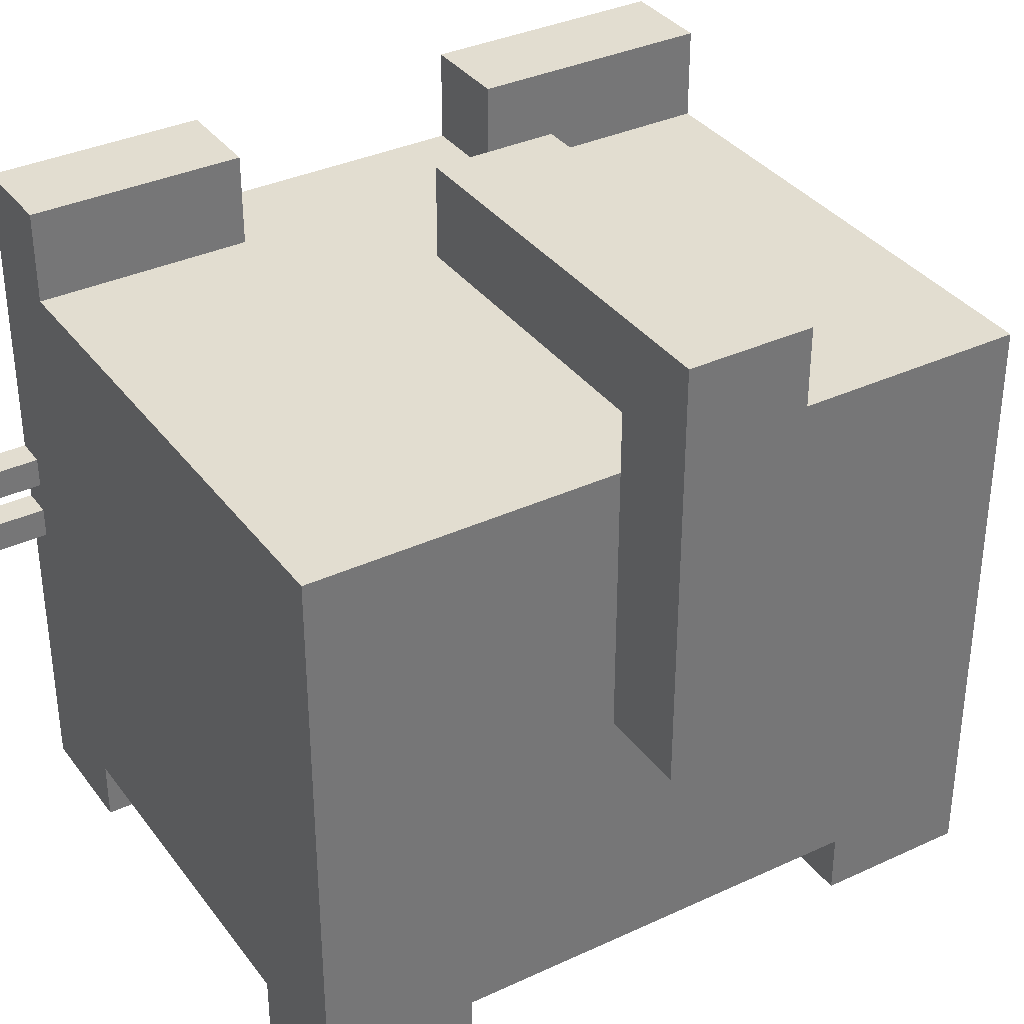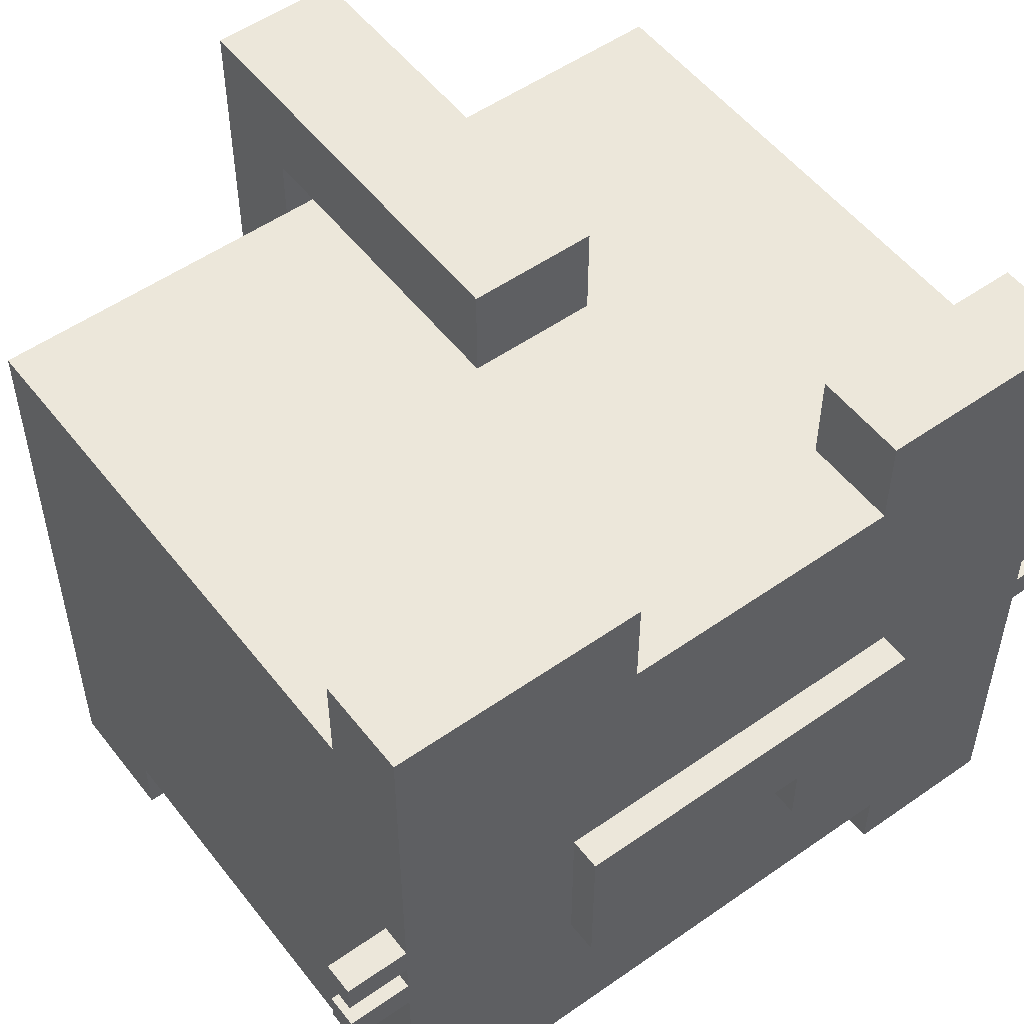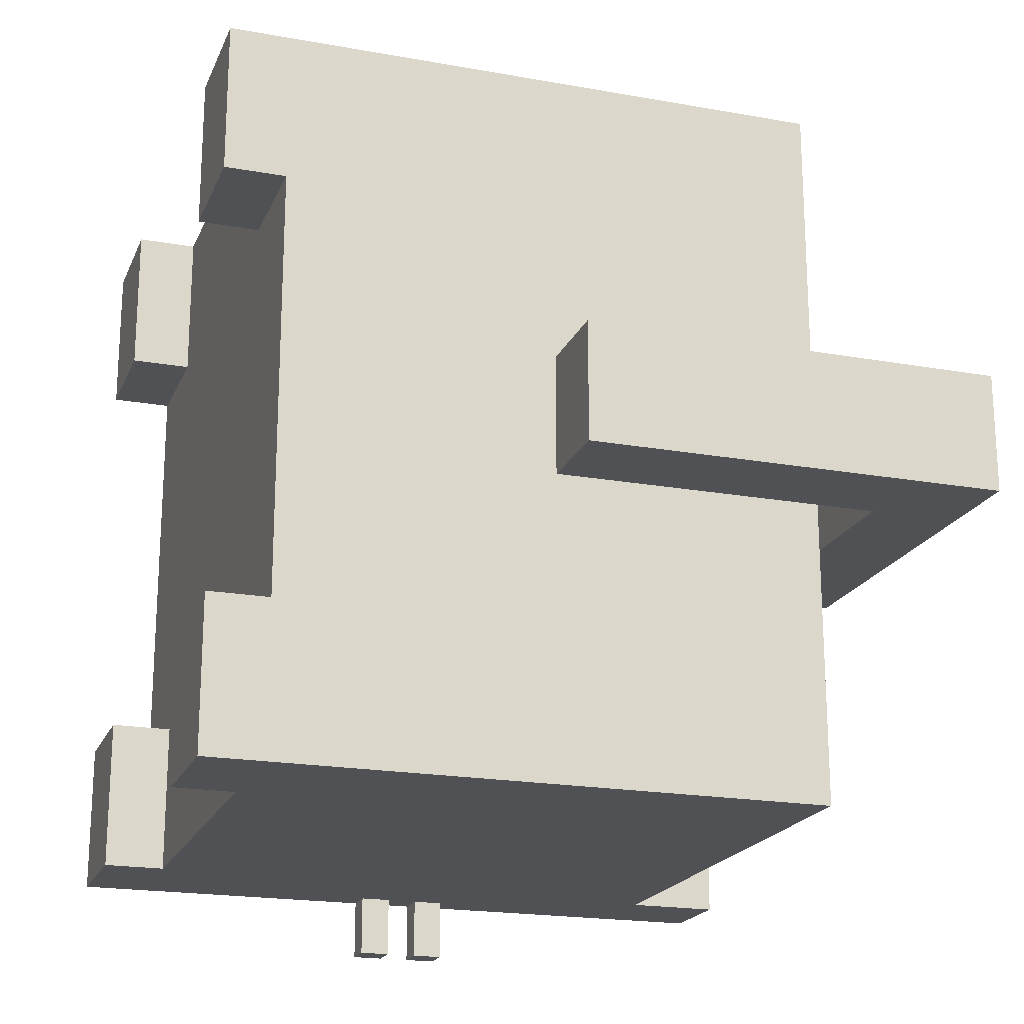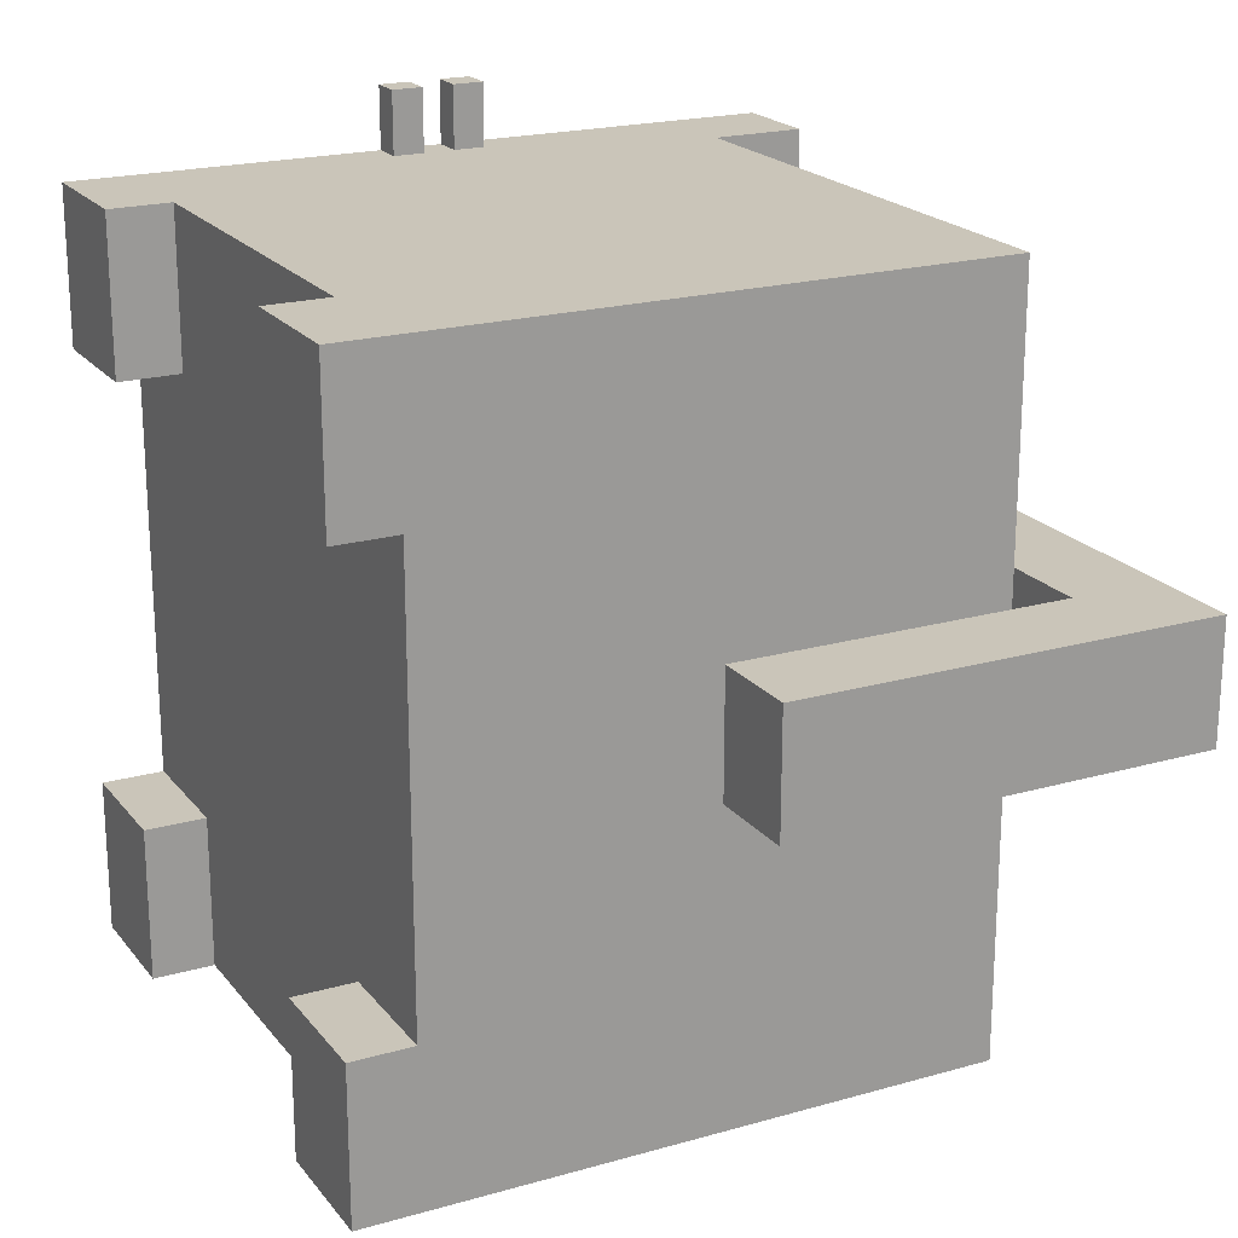
<metadata>
{"format":"obj","ext":"obj","renderer":"f3d","projection":"perspective","resolution":1024,"background":"white","views":[{"elev":35.3,"azim":58.4,"up":"+Y"},{"elev":53.0,"azim":-126.9,"up":"+Y"},{"elev":-20.0,"azim":71.7,"up":"+Z"},{"elev":20.6,"azim":62.8,"up":"+Z"}]}
</metadata>
<code>
o
v -13.8 0.8 0.6
v -13.8 0.8 0.2
v -13.8 0.8 -0.2
v -13.8 0.8 -0.6
v -13.8 1 0.2
v -13.8 1 -0.2
v -13.8 1.2 0.2
v -13.8 1.2 -0.2
v -13.8 1.3 0.6
v -13.8 1.3 0.2
v -13.8 1.3 -0.2
v -13.8 1.3 -0.6
v -13.7 0 1.2
v -13.7 0 0.7
v -13.7 0 -0.7
v -13.7 0 -1.2
v -13.7 0.2 1.2
v -13.7 0.2 0.7
v -13.7 0.2 -0.7
v -13.7 0.2 -1.2
v -13.7 0.5 0.7
v -13.7 0.5 -0.7
v -13.7 0.8 0.6
v -13.7 0.8 0.2
v -13.7 0.8 -0.2
v -13.7 0.8 -0.6
v -13.7 1 1.4
v -13.7 1 1.2
v -13.7 1 0.2
v -13.7 1 -0.2
v -13.7 1 -1.2
v -13.7 1 -1.4
v -13.7 1.1 1.4
v -13.7 1.1 1.2
v -13.7 1.1 -1.2
v -13.7 1.1 -1.4
v -13.7 1.2 1.4
v -13.7 1.2 1.2
v -13.7 1.2 -1.2
v -13.7 1.2 -1.4
v -13.7 1.3 1.4
v -13.7 1.3 1.2
v -13.7 1.3 0.9
v -13.7 1.3 0.6
v -13.7 1.3 0.4
v -13.7 1.3 0.2
v -13.7 1.3 -0.2
v -13.7 1.3 -0.4
v -13.7 1.3 -0.6
v -13.7 1.3 -0.9
v -13.7 1.3 -1.2
v -13.7 1.3 -1.4
v -13.7 1.4 0.9
v -13.7 1.4 0.5
v -13.7 1.4 -0.4
v -13.7 1.4 -0.8
v -13.7 1.7 0.9
v -13.7 1.7 0.8
v -13.7 1.7 -0.4
v -13.7 1.7 -0.5
v -13.7 1.8 0.9
v -13.7 1.8 0.8
v -13.7 1.8 0.5
v -13.7 1.8 0.4
v -13.7 1.8 -0.4
v -13.7 1.8 -0.5
v -13.7 1.8 -0.8
v -13.7 1.8 -0.9
v -13.7 2 1
v -13.7 2 0.6
v -13.7 2 0.5
v -13.7 2 -0.4
v -13.7 2 -0.6
v -13.7 2 -1
v -13.7 2.2 1
v -13.7 2.2 0.6
v -13.7 2.2 -0.6
v -13.7 2.2 -1
v -13.7 2.3 1.2
v -13.7 2.3 0.5
v -13.7 2.3 -0.4
v -13.7 2.3 -1.2
v -12.7 2.2 0.2
v -12.7 2.2 -0.2
v -12.7 2.5 0.2
v -12.7 2.5 -0.2
v -12.1 0 1.2
v -12.1 0 0.7
v -12.1 0 -0.7
v -12.1 0 -1.2
v -12.1 0.2 1.2
v -12.1 0.2 1.1
v -12.1 0.2 0.7
v -12.1 0.2 -0.7
v -12.1 0.2 -1.1
v -12.1 0.2 -1.2
v -11.7 2 0.2
v -11.7 2 -0.2
v -11.7 2.2 0.2
v -11.7 2.2 -0.2
v -13.6 1 1.4
v -13.6 1 1.2
v -13.6 1 -1.2
v -13.6 1 -1.4
v -13.6 1.1 1.4
v -13.6 1.1 1.2
v -13.6 1.1 -1.2
v -13.6 1.1 -1.4
v -13.6 1.2 1.4
v -13.6 1.2 1.2
v -13.6 1.2 -1.2
v -13.6 1.2 -1.4
v -13.6 1.3 1.4
v -13.6 1.3 1.2
v -13.6 1.3 -1.2
v -13.6 1.3 -1.4
v -13.4 2 1.2
v -13.4 2 0.5
v -13.4 2 -0.4
v -13.4 2 -1.2
v -13.4 2.3 1.2
v -13.4 2.3 0.5
v -13.4 2.3 -0.4
v -13.4 2.3 -1.2
v -13.3 0 1.2
v -13.3 0 0.7
v -13.3 0 -0.7
v -13.3 0 -1.2
v -13.3 0.2 1.2
v -13.3 0.2 1.1
v -13.3 0.2 0.7
v -13.3 0.2 -0.7
v -13.3 0.2 -1.1
v -13.3 0.2 -1.2
v -11.7 0 1.2
v -11.7 0 0.7
v -11.7 0 -0.7
v -11.7 0 -1.2
v -11.7 0.2 1.2
v -11.7 0.2 0.7
v -11.7 0.2 -0.7
v -11.7 0.2 -1.2
v -11.7 0.4 0.7
v -11.7 0.4 -0.7
v -11.7 1.1 0.2
v -11.7 1.1 -0.2
v -11.7 2 1.2
v -11.7 2 0.2
v -11.7 2 -0.2
v -11.7 2 -1.2
v -11.4 1.1 0.2
v -11.4 1.1 -0.2
v -11.4 2.5 0.2
v -11.4 2.5 -0.2
v -13.7 1 1.4
v -13.7 1.1 1.4
v -13.7 1.2 1.4
v -13.7 1.3 1.4
v -13.6 1 1.4
v -13.6 1.1 1.4
v -13.6 1.2 1.4
v -13.6 1.3 1.4
v -13.7 0 1.2
v -13.7 0.2 1.2
v -13.7 1 1.2
v -13.7 1.1 1.2
v -13.7 1.2 1.2
v -13.7 1.3 1.2
v -13.7 2.3 1.2
v -13.6 1 1.2
v -13.6 1.1 1.2
v -13.6 1.2 1.2
v -13.6 1.3 1.2
v -13.4 2 1.2
v -13.4 2.3 1.2
v -13.3 0 1.2
v -13.3 0.2 1.2
v -13.3 0.4 1.2
v -12.1 0 1.2
v -12.1 0.2 1.2
v -12.1 0.4 1.2
v -11.7 0 1.2
v -11.7 0.2 1.2
v -11.7 2 1.2
v -13.8 0.8 0.6
v -13.8 1.3 0.6
v -13.7 0.8 0.6
v -13.7 1.3 0.6
v -12.7 2.2 0.2
v -12.7 2.5 0.2
v -11.7 1.1 0.2
v -11.7 2 0.2
v -11.7 2.2 0.2
v -11.4 1.1 0.2
v -11.4 2.5 0.2
v -13.8 0.8 -0.2
v -13.8 1 -0.2
v -13.7 0.8 -0.2
v -13.7 1 -0.2
v -13.7 2 -0.4
v -13.7 2.3 -0.4
v -13.4 2 -0.4
v -13.4 2.3 -0.4
v -13.7 0 -0.7
v -13.7 0.2 -0.7
v -13.6 0.2 -0.7
v -13.3 0 -0.7
v -13.3 0.2 -0.7
v -12.1 0 -0.7
v -12.1 0.2 -0.7
v -11.8 0.2 -0.7
v -11.7 0 -0.7
v -11.7 0.2 -0.7
v -13.7 0 0.7
v -13.7 0.2 0.7
v -13.6 0.2 0.7
v -13.3 0 0.7
v -13.3 0.2 0.7
v -12.1 0 0.7
v -12.1 0.2 0.7
v -11.8 0.2 0.7
v -11.7 0 0.7
v -11.7 0.2 0.7
v -13.7 2 0.5
v -13.7 2.3 0.5
v -13.4 2 0.5
v -13.4 2.3 0.5
v -13.8 0.8 0.2
v -13.8 1 0.2
v -13.7 0.8 0.2
v -13.7 1 0.2
v -12.7 2.2 -0.2
v -12.7 2.5 -0.2
v -11.7 1.1 -0.2
v -11.7 2 -0.2
v -11.7 2.2 -0.2
v -11.4 1.1 -0.2
v -11.4 2.5 -0.2
v -13.8 0.8 -0.6
v -13.8 1.3 -0.6
v -13.7 0.8 -0.6
v -13.7 1.3 -0.6
v -13.7 0 -1.2
v -13.7 0.2 -1.2
v -13.7 1 -1.2
v -13.7 1.1 -1.2
v -13.7 1.2 -1.2
v -13.7 1.3 -1.2
v -13.7 2.3 -1.2
v -13.6 1 -1.2
v -13.6 1.1 -1.2
v -13.6 1.2 -1.2
v -13.6 1.3 -1.2
v -13.4 2 -1.2
v -13.4 2.3 -1.2
v -13.3 0 -1.2
v -13.3 0.2 -1.2
v -13.3 0.4 -1.2
v -12.1 0 -1.2
v -12.1 0.2 -1.2
v -12.1 0.4 -1.2
v -11.7 0 -1.2
v -11.7 0.2 -1.2
v -11.7 2 -1.2
v -13.7 1 -1.4
v -13.7 1.1 -1.4
v -13.7 1.2 -1.4
v -13.7 1.3 -1.4
v -13.6 1 -1.4
v -13.6 1.1 -1.4
v -13.6 1.2 -1.4
v -13.6 1.3 -1.4
v -13.7 0 1.2
v -13.3 0 1.2
v -12.1 0 1.2
v -11.7 0 1.2
v -13.7 0 0.7
v -13.3 0 0.7
v -12.1 0 0.7
v -11.7 0 0.7
v -13.7 0 -0.7
v -13.3 0 -0.7
v -12.1 0 -0.7
v -11.7 0 -0.7
v -13.6 0 -0.8
v -13.4 0 -0.8
v -13.6 0 -1.1
v -13.4 0 -1.1
v -13.7 0 -1.2
v -13.3 0 -1.2
v -12.1 0 -1.2
v -11.7 0 -1.2
v -13.3 0.2 1.2
v -12.1 0.2 1.2
v -13.3 0.2 1.1
v -12.1 0.2 1.1
v -13.7 0.2 0.7
v -13.6 0.2 0.7
v -13.3 0.2 0.7
v -12.1 0.2 0.7
v -11.8 0.2 0.7
v -11.7 0.2 0.7
v -13.7 0.2 -0.7
v -13.6 0.2 -0.7
v -13.3 0.2 -0.7
v -12.1 0.2 -0.7
v -11.8 0.2 -0.7
v -11.7 0.2 -0.7
v -13.3 0.2 -1.1
v -12.1 0.2 -1.1
v -13.3 0.2 -1.2
v -12.1 0.2 -1.2
v -13.8 0.8 0.6
v -13.7 0.8 0.6
v -13.8 0.8 0.2
v -13.7 0.8 0.2
v -13.8 0.8 -0.2
v -13.7 0.8 -0.2
v -13.8 0.8 -0.6
v -13.7 0.8 -0.6
v -13.7 1 1.4
v -13.6 1 1.4
v -13.7 1 1.2
v -13.6 1 1.2
v -13.8 1 0.2
v -13.7 1 0.2
v -13.8 1 -0.2
v -13.7 1 -0.2
v -13.7 1 -1.2
v -13.6 1 -1.2
v -13.7 1 -1.4
v -13.6 1 -1.4
v -11.7 1.1 0.2
v -11.4 1.1 0.2
v -11.7 1.1 -0.2
v -11.4 1.1 -0.2
v -13.7 1.2 1.4
v -13.6 1.2 1.4
v -13.7 1.2 1.2
v -13.6 1.2 1.2
v -13.7 1.2 -1.2
v -13.6 1.2 -1.2
v -13.7 1.2 -1.4
v -13.6 1.2 -1.4
v -12.7 2.2 0.2
v -11.7 2.2 0.2
v -12.7 2.2 -0.2
v -11.7 2.2 -0.2
v -13.7 1.1 1.4
v -13.6 1.1 1.4
v -13.7 1.1 1.2
v -13.6 1.1 1.2
v -13.7 1.1 -1.2
v -13.6 1.1 -1.2
v -13.7 1.1 -1.4
v -13.6 1.1 -1.4
v -13.7 1.3 1.4
v -13.6 1.3 1.4
v -13.7 1.3 1.2
v -13.6 1.3 1.2
v -13.8 1.3 0.6
v -13.7 1.3 0.6
v -13.7 1.3 0.4
v -13.8 1.3 0.2
v -13.7 1.3 0.2
v -13.8 1.3 -0.2
v -13.7 1.3 -0.2
v -13.7 1.3 -0.4
v -13.8 1.3 -0.6
v -13.7 1.3 -0.6
v -13.7 1.3 -1.2
v -13.6 1.3 -1.2
v -13.7 1.3 -1.4
v -13.6 1.3 -1.4
v -13.4 2 1.2
v -11.7 2 1.2
v -13.7 2 0.5
v -13.4 2 0.5
v -13.2 2 0.4
v -13 2 0.4
v -12.8 2 0.4
v -12.6 2 0.4
v -12.4 2 0.4
v -12.2 2 0.4
v -11.7 2 0.2
v -11.7 2 -0.2
v -13.7 2 -0.4
v -13.4 2 -0.4
v -13.2 2 -0.4
v -13 2 -0.4
v -12.8 2 -0.4
v -12.6 2 -0.4
v -12.4 2 -0.4
v -12.2 2 -0.4
v -13.4 2 -1.2
v -11.7 2 -1.2
v -13.7 2.3 1.2
v -13.4 2.3 1.2
v -13.7 2.3 0.5
v -13.4 2.3 0.5
v -13.7 2.3 -0.4
v -13.4 2.3 -0.4
v -13.7 2.3 -1.2
v -13.4 2.3 -1.2
v -12.7 2.5 0.2
v -11.4 2.5 0.2
v -12.7 2.5 -0.2
v -11.4 2.5 -0.2
f 5 2 1
f 6 4 3
f 7 5 1
f 7 6 5
f 8 4 6
f 8 6 7
f 9 7 1
f 10 8 7
f 10 7 9
f 11 4 8
f 11 8 10
f 12 4 11
f 17 14 13
f 18 14 17
f 19 16 15
f 20 16 19
f 21 18 17
f 21 19 18
f 22 20 19
f 22 19 21
f 23 22 21
f 24 22 23
f 25 22 24
f 26 22 25
f 28 21 17
f 28 23 21
f 29 25 24
f 30 25 29
f 31 20 22
f 31 22 26
f 33 28 27
f 34 23 28
f 34 28 33
f 35 31 26
f 35 32 31
f 36 32 35
f 38 23 34
f 39 35 26
f 41 38 37
f 42 23 38
f 42 38 41
f 43 23 42
f 44 23 43
f 49 40 39
f 49 39 26
f 50 40 49
f 51 40 50
f 52 40 51
f 53 43 42
f 53 44 43
f 53 45 44
f 54 45 53
f 55 48 47
f 55 47 46
f 55 50 49
f 55 49 48
f 55 46 45
f 56 50 55
f 57 54 53
f 57 53 42
f 58 54 57
f 59 56 55
f 59 55 45
f 60 56 59
f 61 58 57
f 61 57 42
f 62 54 58
f 62 58 61
f 63 45 54
f 63 54 62
f 64 59 45
f 64 45 63
f 65 60 59
f 65 59 64
f 66 56 60
f 66 60 65
f 67 50 56
f 67 56 66
f 68 51 50
f 68 50 67
f 69 62 61
f 69 66 65
f 69 68 67
f 69 63 62
f 69 64 63
f 69 65 64
f 69 67 66
f 69 61 42
f 70 68 69
f 71 68 70
f 72 68 71
f 73 68 72
f 74 51 68
f 74 68 73
f 75 69 42
f 75 70 69
f 76 71 70
f 76 70 75
f 77 73 72
f 77 74 73
f 78 51 74
f 78 74 77
f 79 76 75
f 79 75 42
f 80 71 76
f 80 76 79
f 81 77 72
f 81 78 77
f 82 51 78
f 82 78 81
f 85 84 83
f 86 84 85
f 91 88 87
f 92 88 91
f 93 88 92
f 94 90 89
f 95 90 94
f 96 90 95
f 99 98 97
f 100 98 99
f 101 102 105
f 105 102 106
f 103 104 107
f 107 104 108
f 109 110 113
f 113 110 114
f 111 112 115
f 115 112 116
f 117 118 121
f 121 118 122
f 119 120 123
f 123 120 124
f 125 126 129
f 129 126 130
f 130 126 131
f 127 128 132
f 132 128 133
f 133 128 134
f 135 136 139
f 139 136 140
f 137 138 141
f 141 138 142
f 139 140 143
f 140 141 143
f 141 142 144
f 143 141 144
f 143 144 145
f 145 144 146
f 139 143 147
f 143 145 147
f 147 145 148
f 146 144 149
f 144 142 150
f 149 144 150
f 151 152 153
f 153 152 154
f 159 156 155
f 160 156 159
f 161 158 157
f 162 158 161
f 170 165 164
f 171 167 166
f 172 167 171
f 173 169 168
f 174 172 171
f 174 173 172
f 174 169 173
f 174 171 170
f 175 169 174
f 176 164 163
f 177 170 164
f 177 164 176
f 177 174 170
f 178 174 177
f 180 178 177
f 181 174 178
f 181 178 180
f 182 180 179
f 183 181 180
f 183 180 182
f 184 174 181
f 184 181 183
f 187 186 185
f 188 186 187
f 193 190 189
f 194 192 191
f 194 193 192
f 195 190 193
f 195 193 194
f 198 197 196
f 199 197 198
f 202 201 200
f 203 201 202
f 206 205 204
f 207 206 204
f 208 206 207
f 211 210 209
f 212 211 209
f 213 211 212
f 214 215 216
f 214 216 217
f 217 216 218
f 219 220 221
f 219 221 222
f 222 221 223
f 224 225 226
f 226 225 227
f 228 229 230
f 230 229 231
f 232 233 236
f 234 235 237
f 235 236 237
f 236 233 238
f 237 236 238
f 239 240 241
f 241 240 242
f 244 245 250
f 246 247 251
f 251 247 252
f 248 249 253
f 251 252 254
f 252 253 254
f 253 249 254
f 250 251 254
f 254 249 255
f 243 244 256
f 244 250 257
f 256 244 257
f 250 254 257
f 257 254 258
f 257 258 260
f 258 254 261
f 260 258 261
f 259 260 262
f 260 261 263
f 262 260 263
f 261 254 264
f 263 261 264
f 265 266 269
f 269 266 270
f 267 268 271
f 271 268 272
f 277 274 273
f 278 274 277
f 279 276 275
f 280 276 279
f 285 282 281
f 286 282 285
f 287 285 281
f 287 286 285
f 288 282 286
f 288 286 287
f 289 287 281
f 289 288 287
f 290 282 288
f 290 288 289
f 291 284 283
f 292 284 291
f 295 294 293
f 296 294 295
f 299 296 295
f 300 296 299
f 303 298 297
f 304 300 299
f 304 298 303
f 304 299 298
f 304 301 300
f 305 301 304
f 306 301 305
f 307 302 301
f 307 301 306
f 308 302 307
f 309 306 305
f 310 306 309
f 311 310 309
f 312 310 311
f 315 314 313
f 316 314 315
f 319 318 317
f 320 318 319
f 323 322 321
f 324 322 323
f 327 326 325
f 328 326 327
f 331 330 329
f 332 330 331
f 335 334 333
f 336 334 335
f 339 338 337
f 340 338 339
f 343 342 341
f 344 342 343
f 347 346 345
f 348 346 347
f 349 350 351
f 351 350 352
f 353 354 355
f 355 354 356
f 357 358 359
f 359 358 360
f 361 362 363
f 361 363 364
f 364 363 365
f 364 365 366
f 366 365 367
f 366 367 368
f 366 368 369
f 369 368 370
f 371 372 373
f 373 372 374
f 375 376 378
f 378 376 379
f 377 378 379
f 379 376 380
f 380 376 381
f 381 376 382
f 382 376 383
f 383 376 384
f 384 376 385
f 384 385 386
f 377 379 387
f 387 379 388
f 379 380 389
f 388 379 389
f 380 381 390
f 389 380 390
f 381 382 391
f 390 381 391
f 382 383 392
f 391 382 392
f 383 384 393
f 392 383 393
f 384 386 394
f 393 384 394
f 388 389 395
f 393 394 395
f 389 390 395
f 392 393 395
f 390 391 395
f 391 392 395
f 394 386 396
f 395 394 396
f 397 398 399
f 399 398 400
f 401 402 403
f 403 402 404
f 405 406 407
f 407 406 408

</code>
